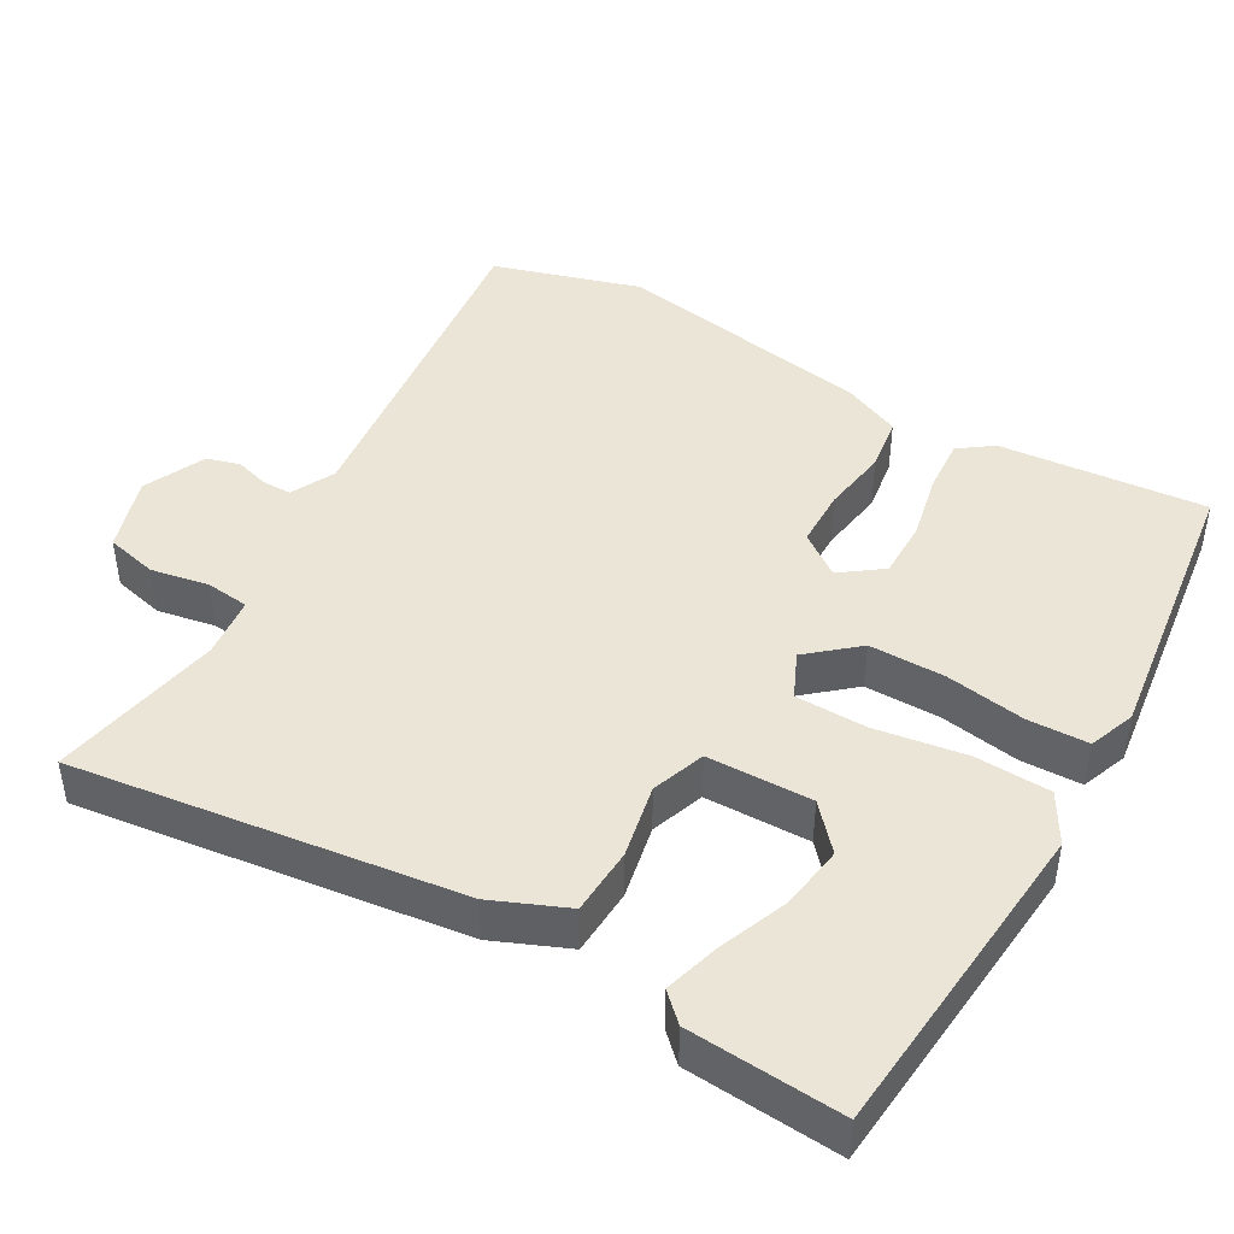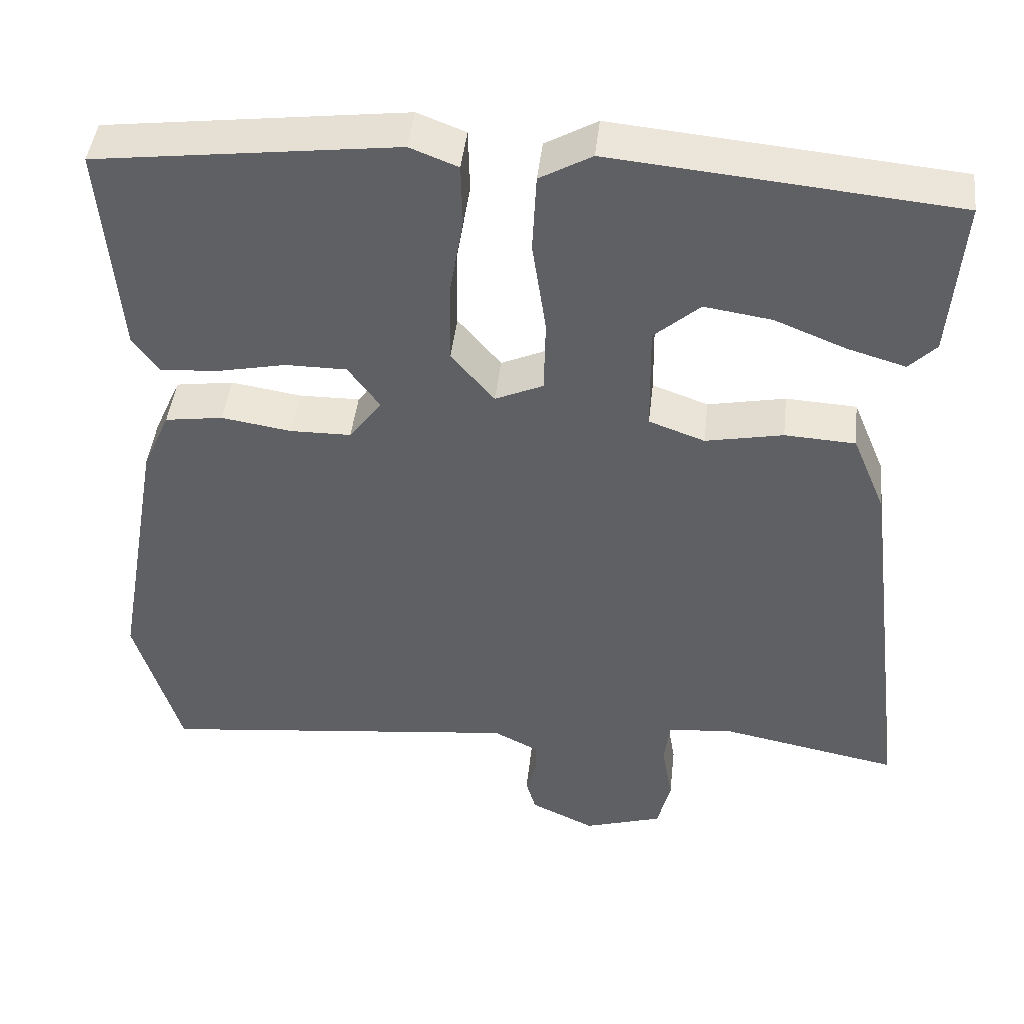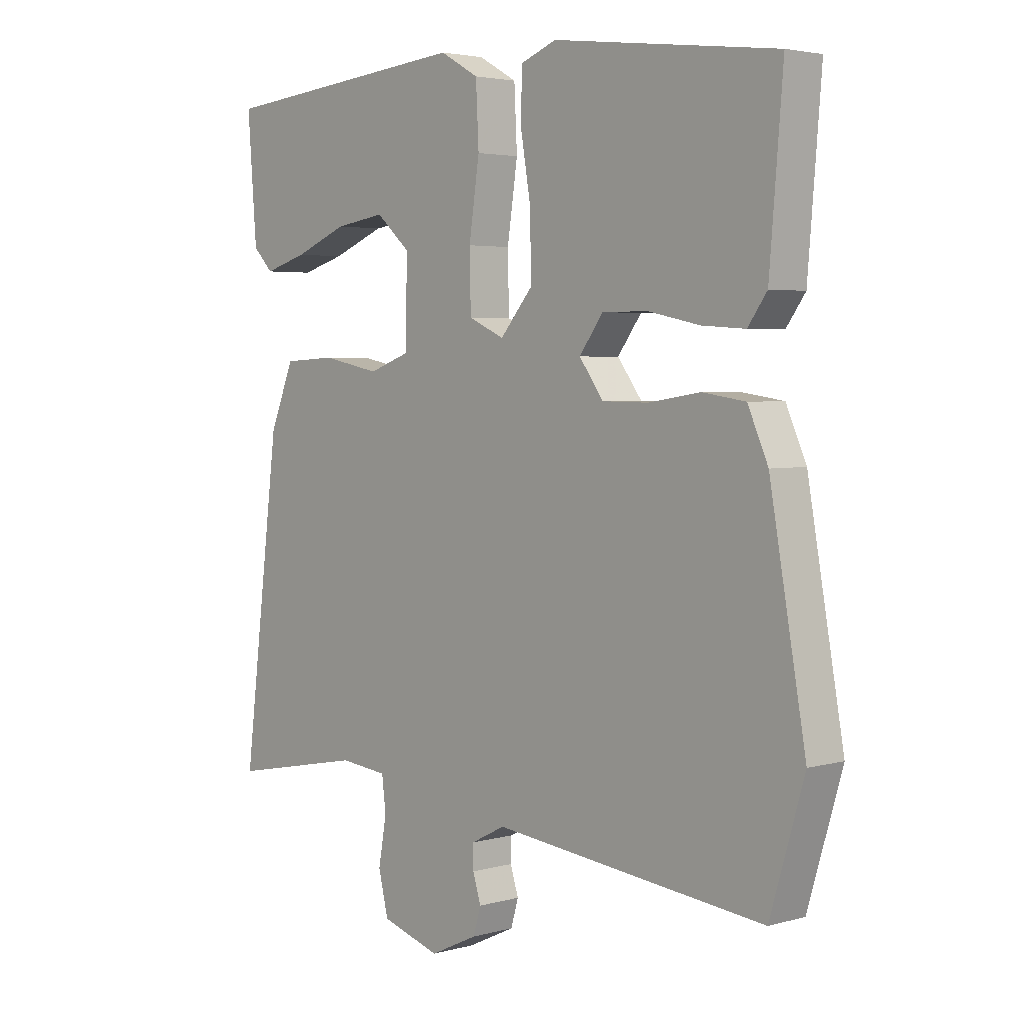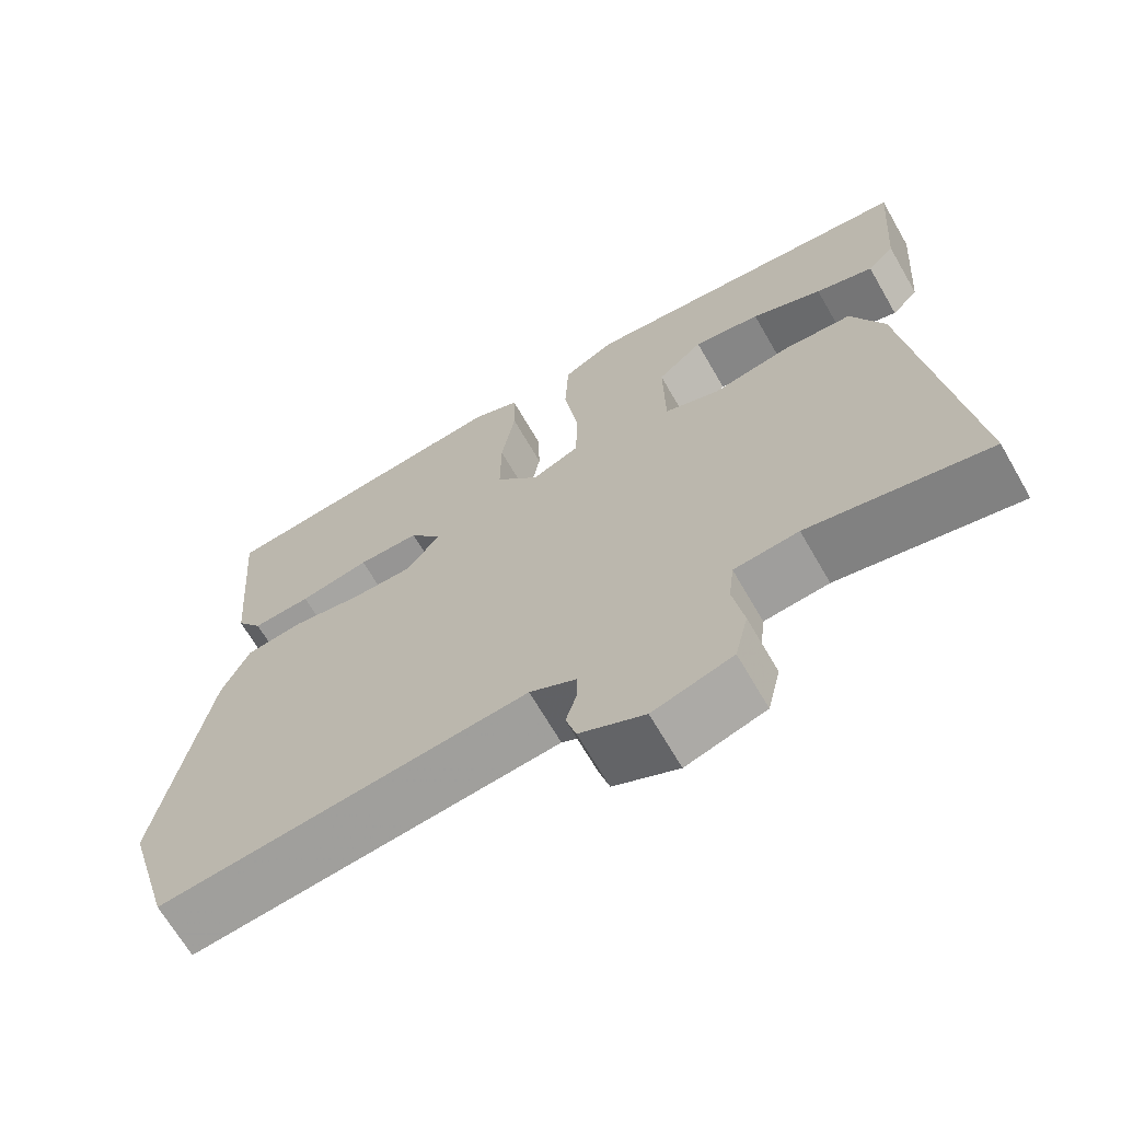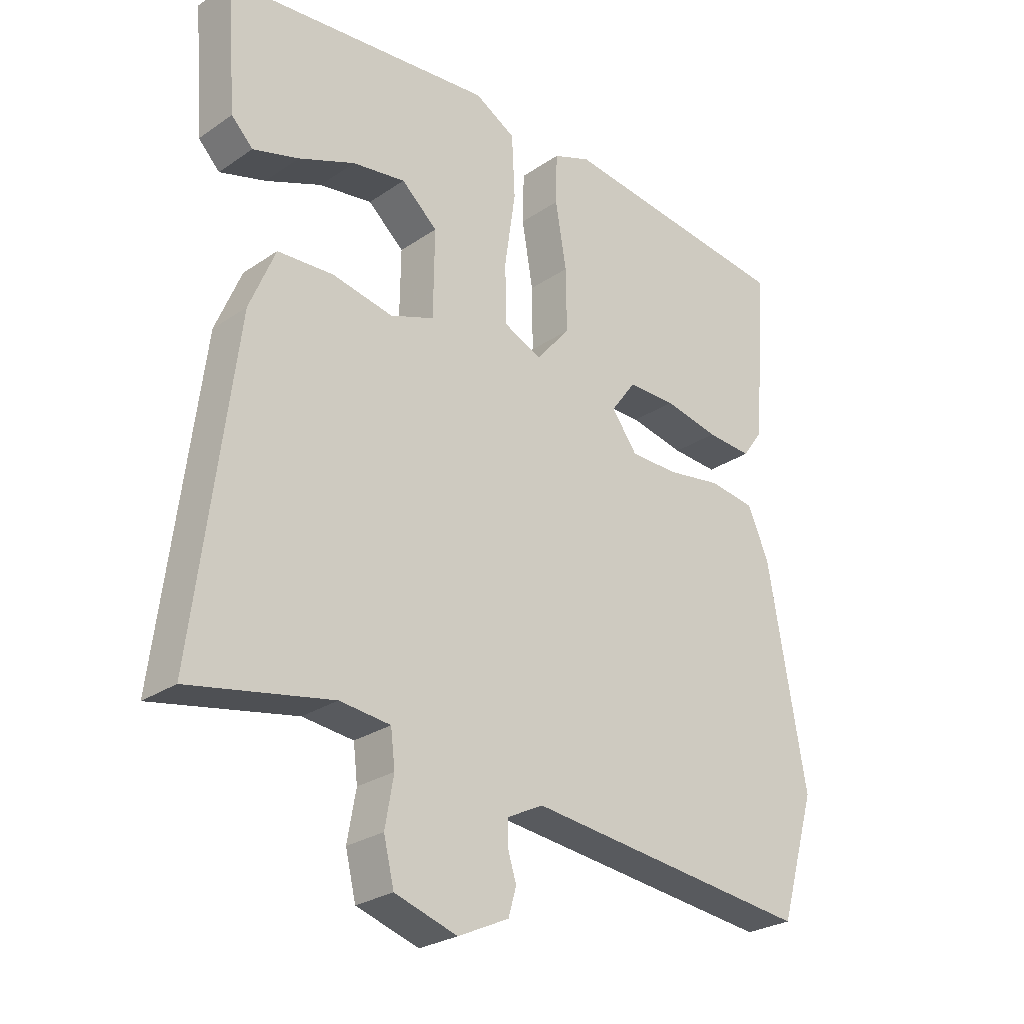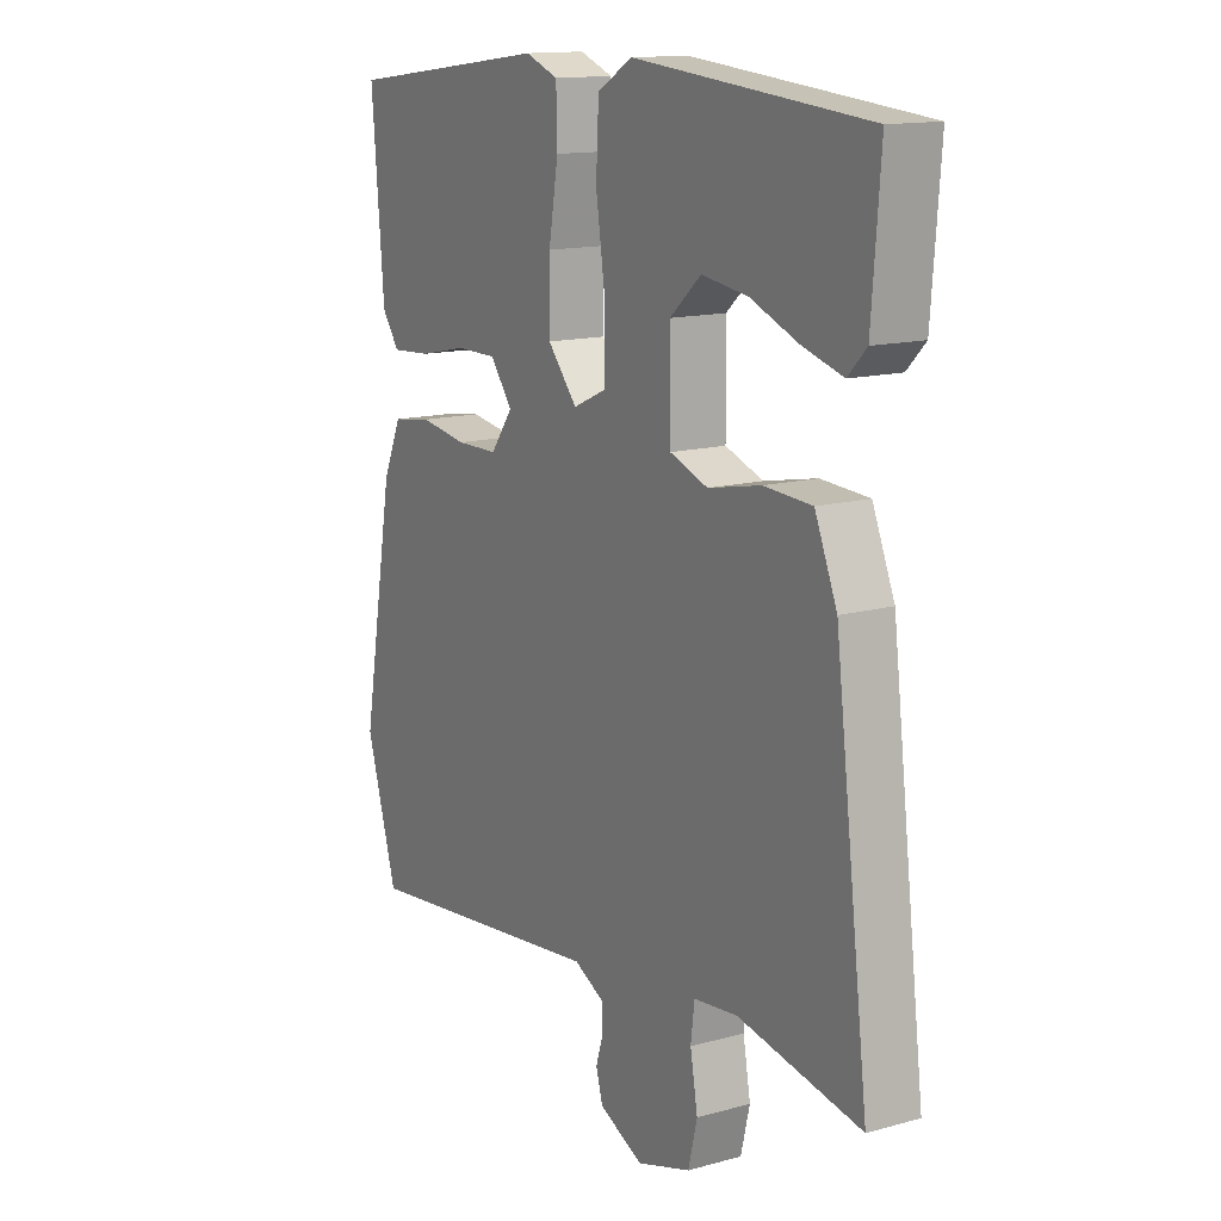
<metadata>
{"format":"obj","ext":"obj","renderer":"f3d","projection":"perspective","resolution":1024,"background":"white","views":[{"elev":44.4,"azim":-60.4,"up":"+Y"},{"elev":44.5,"azim":-173.6,"up":"+Z"},{"elev":3.5,"azim":47.2,"up":"+Z"},{"elev":-67.5,"azim":-150.0,"up":"+Z"},{"elev":-26.7,"azim":-43.4,"up":"+Z"},{"elev":14.0,"azim":-121.3,"up":"+Z"}]}
</metadata>
<code>
v -0.555 0.07 -0.497
v -0.49 0.07 0.024
v -0.448 0.07 0.125
v -0.357 0.07 0.13
v -0.257 0.07 0.11
v -0.185 0.07 0.136
v -0.183 0.07 0.278
v -0.242 0.07 0.33
v -0.329 0.07 0.317
v -0.421 0.07 0.28
v -0.496 0.07 0.258
v -0.531 0.07 0.294
v -0.547 0.07 0.501
v -0.106 0.07 0.542
v -0.039 0.07 0.504
v -0.034 0.07 0.402
v -0.052 0.07 0.28
v -0.05 0.07 0.183
v 0.012 0.07 0.155
v 0.068 0.07 0.221
v 0.067 0.07 0.324
v 0.049 0.07 0.431
v 0.051 0.07 0.513
v 0.113 0.07 0.537
v 0.501 0.07 0.488
v 0.478 0.07 0.208
v 0.445 0.07 0.162
v 0.37 0.07 0.167
v 0.28 0.07 0.186
v 0.201 0.07 0.186
v 0.16 0.07 0.13
v 0.202 0.07 0.073
v 0.281 0.07 0.072
v 0.371 0.07 0.086
v 0.446 0.07 0.075
v 0.481 0.07 -0.004
v 0.543 0.07 -0.355
v 0.484 0.07 -0.554
v 0.013 0.07 -0.501
v -0.046 0.07 -0.531
v -0.046 0.07 -0.571
v -0.032 0.07 -0.616
v -0.045 0.07 -0.661
v -0.128 0.07 -0.7
v -0.23 0.07 -0.668
v -0.247 0.07 -0.598
v -0.233 0.07 -0.519
v -0.24 0.07 -0.461
v -0.323 0.07 -0.452
v -0.555 0 -0.497
v -0.49 0 0.024
v -0.448 0 0.125
v -0.357 0 0.13
v -0.257 0 0.11
v -0.185 0 0.136
v -0.183 0 0.278
v -0.242 0 0.33
v -0.329 0 0.317
v -0.421 0 0.28
v -0.496 0 0.258
v -0.531 0 0.294
v -0.547 0 0.501
v -0.106 0 0.542
v -0.039 0 0.504
v -0.034 0 0.402
v -0.052 0 0.28
v -0.05 0 0.183
v 0.012 0 0.155
v 0.068 0 0.221
v 0.067 0 0.324
v 0.049 0 0.431
v 0.051 0 0.513
v 0.113 0 0.537
v 0.501 0 0.488
v 0.478 0 0.208
v 0.445 0 0.162
v 0.37 0 0.167
v 0.28 0 0.186
v 0.201 0 0.186
v 0.16 0 0.13
v 0.202 0 0.073
v 0.281 0 0.072
v 0.371 0 0.086
v 0.446 0 0.075
v 0.481 0 -0.004
v 0.543 0 -0.355
v 0.484 0 -0.554
v 0.013 0 -0.501
v -0.046 0 -0.531
v -0.046 0 -0.571
v -0.032 0 -0.616
v -0.045 0 -0.661
v -0.128 0 -0.7
v -0.23 0 -0.668
v -0.247 0 -0.598
v -0.233 0 -0.519
v -0.24 0 -0.461
v -0.323 0 -0.452
f 45 46 47
f 44 45 47
f 43 44 47
f 42 43 47
f 41 42 47
f 40 41 47 48
f 39 40 48
f 38 39 48
f 37 38 48
f 36 37 48
f 35 36 48
f 34 35 48
f 33 34 48
f 32 33 48 49
f 27 28 29
f 26 27 29
f 25 26 29
f 24 25 29
f 23 24 29
f 22 23 29
f 21 22 29
f 20 21 29 30
f 19 20 30 31
f 15 16 17
f 14 15 17
f 13 14 17
f 11 12 13
f 10 11 13
f 9 10 13
f 8 9 13
f 8 13 17
f 7 8 17 18
f 3 4 5
f 2 3 5
f 1 2 5
f 49 1 5
f 49 5 6
f 32 49 6
f 31 32 6
f 19 31 6
f 18 19 6
f 6 7 18
f 96 95 94
f 96 94 93
f 96 93 92
f 96 92 91
f 96 91 90
f 97 96 90 89
f 97 89 88
f 97 88 87
f 97 87 86
f 97 86 85
f 97 85 84
f 97 84 83
f 97 83 82
f 98 97 82 81
f 78 77 76
f 78 76 75
f 78 75 74
f 78 74 73
f 78 73 72
f 78 72 71
f 78 71 70
f 79 78 70 69
f 80 79 69 68
f 66 65 64
f 66 64 63
f 66 63 62
f 62 61 60
f 62 60 59
f 62 59 58
f 62 58 57
f 66 62 57
f 67 66 57 56
f 54 53 52
f 54 52 51
f 54 51 50
f 54 50 98
f 55 54 98
f 55 98 81
f 55 81 80
f 55 80 68
f 55 68 67
f 67 56 55
f 1 50 51 2
f 2 51 52 3
f 3 52 53 4
f 4 53 54 5
f 5 54 55 6
f 6 55 56 7
f 7 56 57 8
f 8 57 58 9
f 9 58 59 10
f 10 59 60 11
f 11 60 61 12
f 12 61 62 13
f 13 62 63 14
f 14 63 64 15
f 15 64 65 16
f 16 65 66 17
f 17 66 67 18
f 18 67 68 19
f 19 68 69 20
f 20 69 70 21
f 21 70 71 22
f 22 71 72 23
f 23 72 73 24
f 24 73 74 25
f 25 74 75 26
f 26 75 76 27
f 27 76 77 28
f 28 77 78 29
f 29 78 79 30
f 30 79 80 31
f 31 80 81 32
f 32 81 82 33
f 33 82 83 34
f 34 83 84 35
f 35 84 85 36
f 36 85 86 37
f 37 86 87 38
f 38 87 88 39
f 39 88 89 40
f 40 89 90 41
f 41 90 91 42
f 42 91 92 43
f 43 92 93 44
f 44 93 94 45
f 45 94 95 46
f 46 95 96 47
f 47 96 97 48
f 48 97 98 49
f 49 98 50 1

</code>
